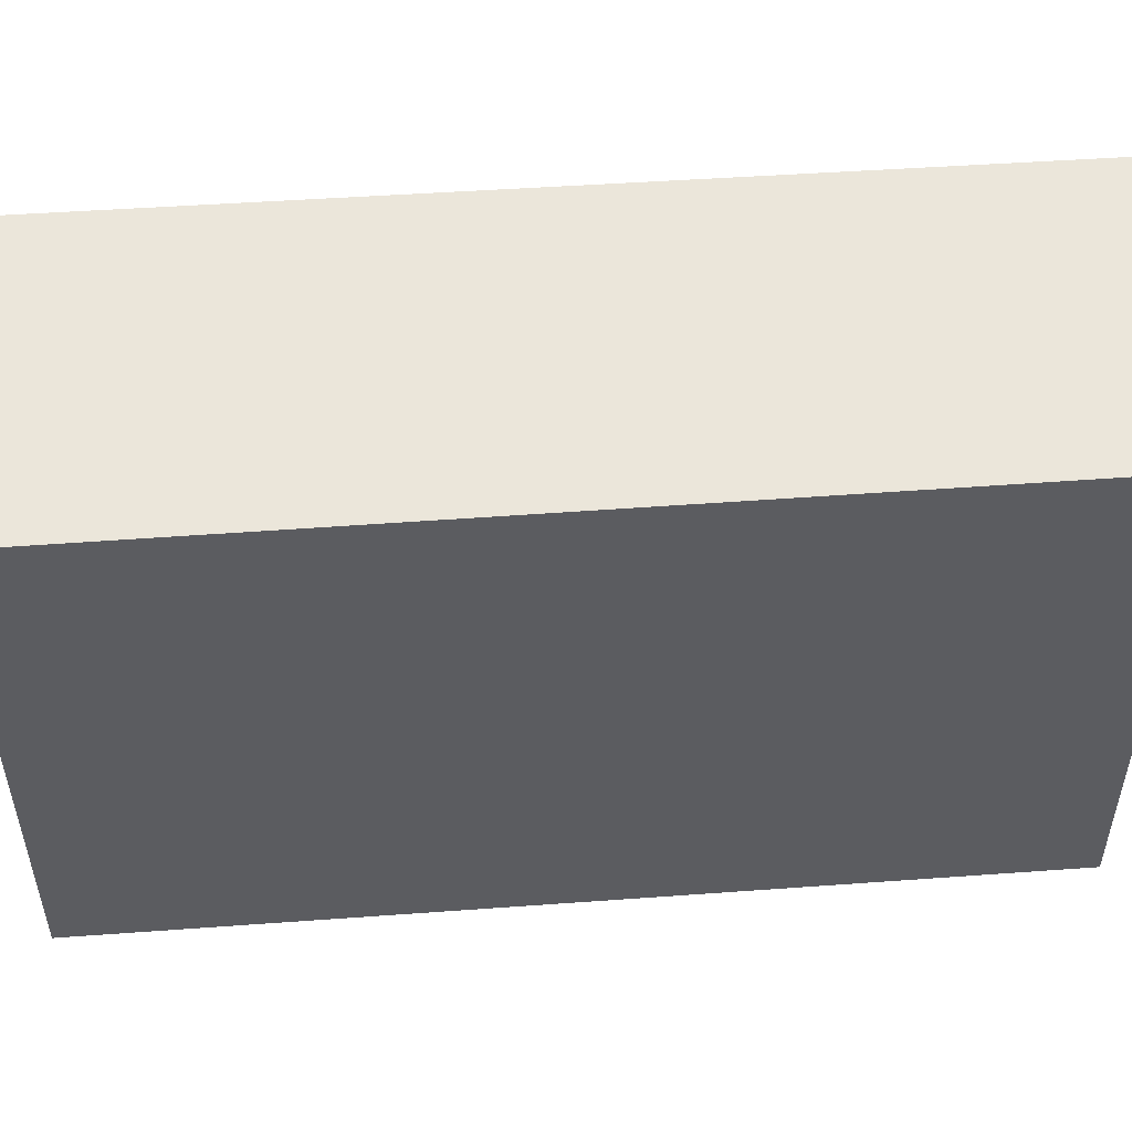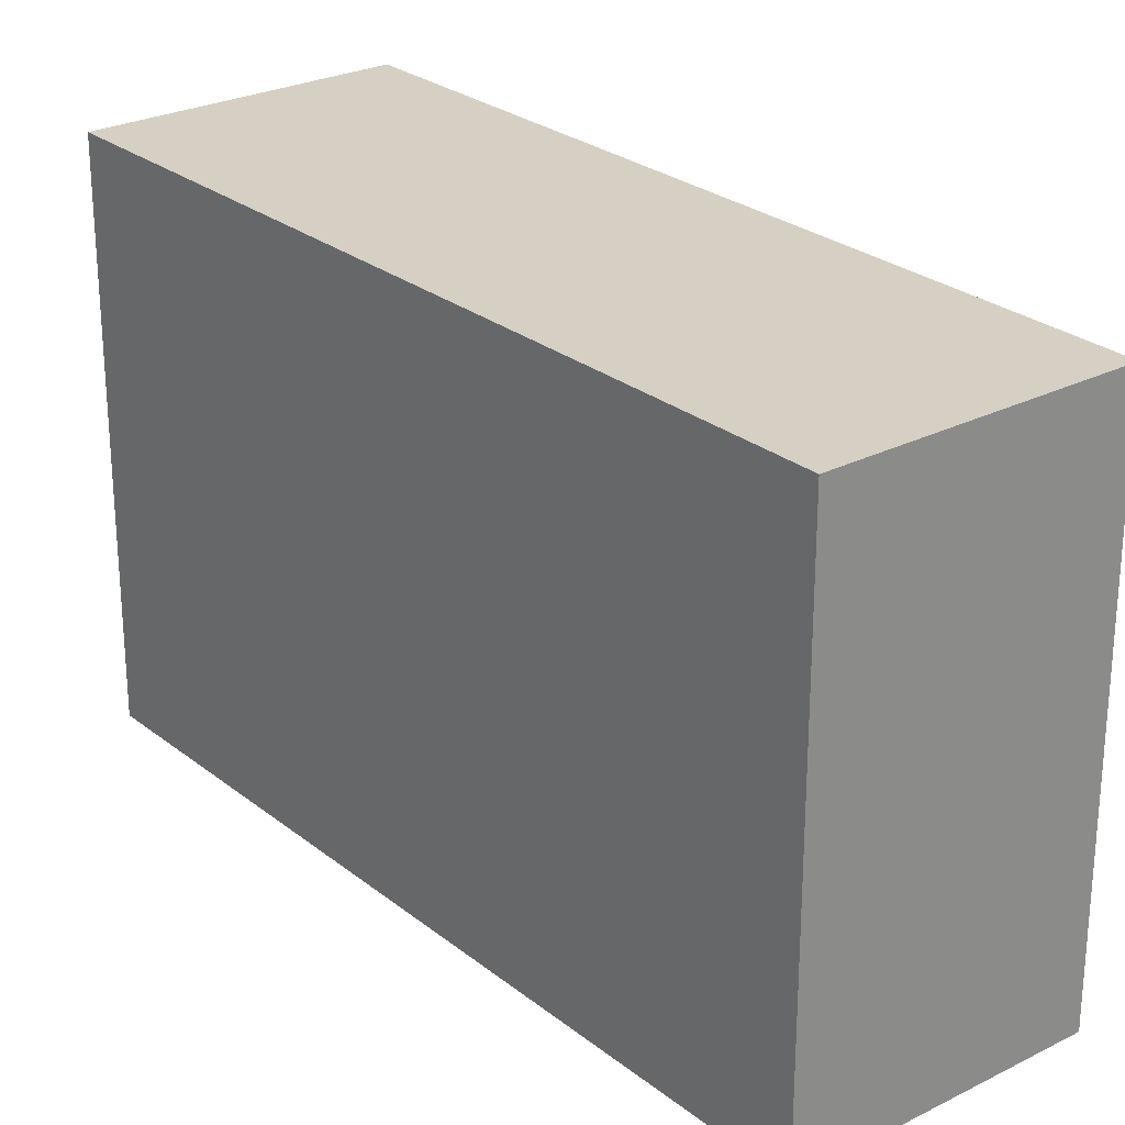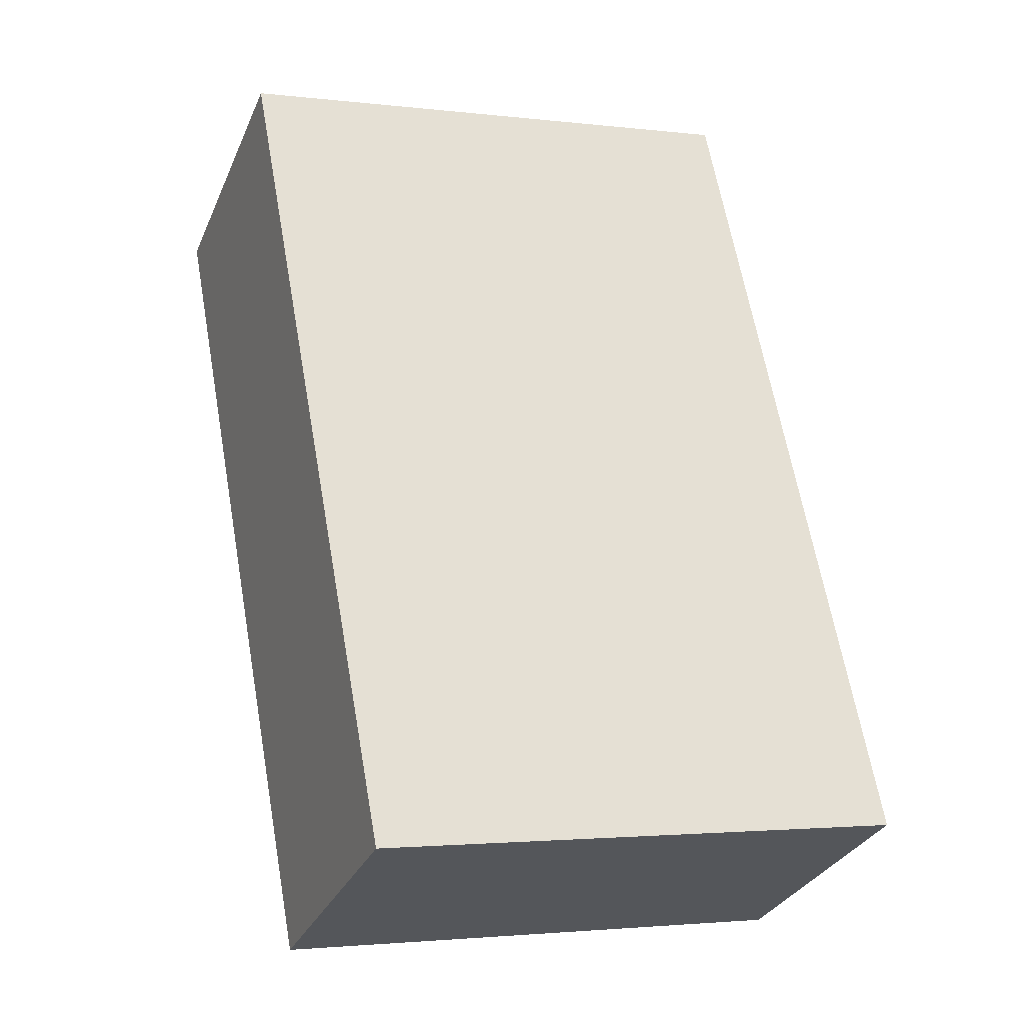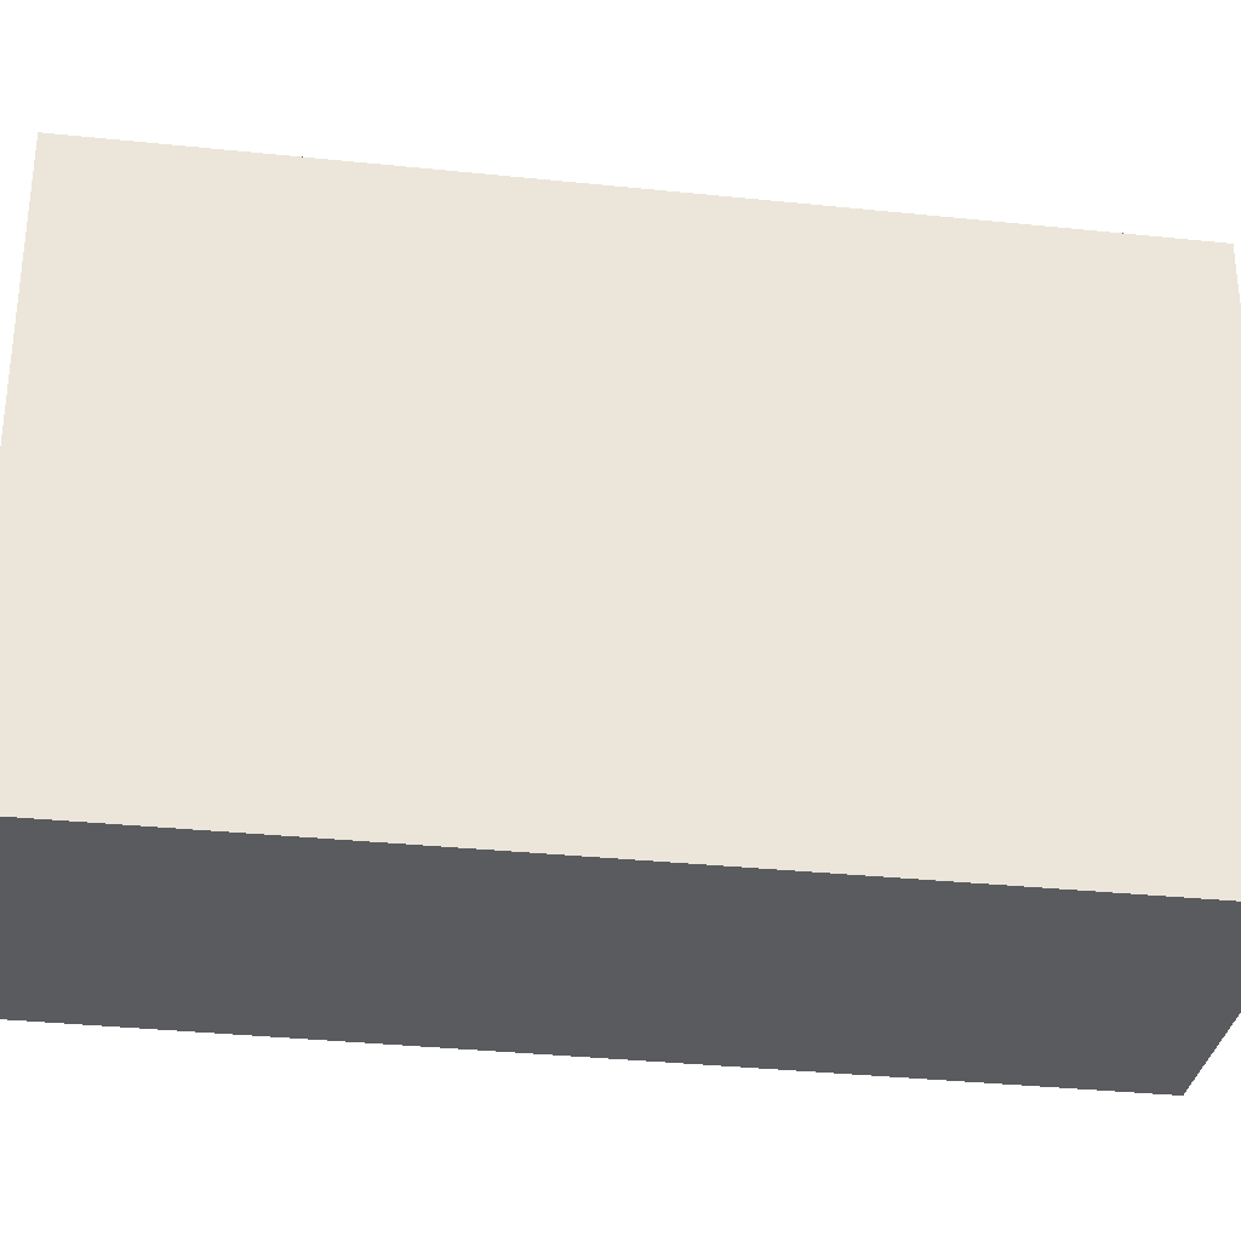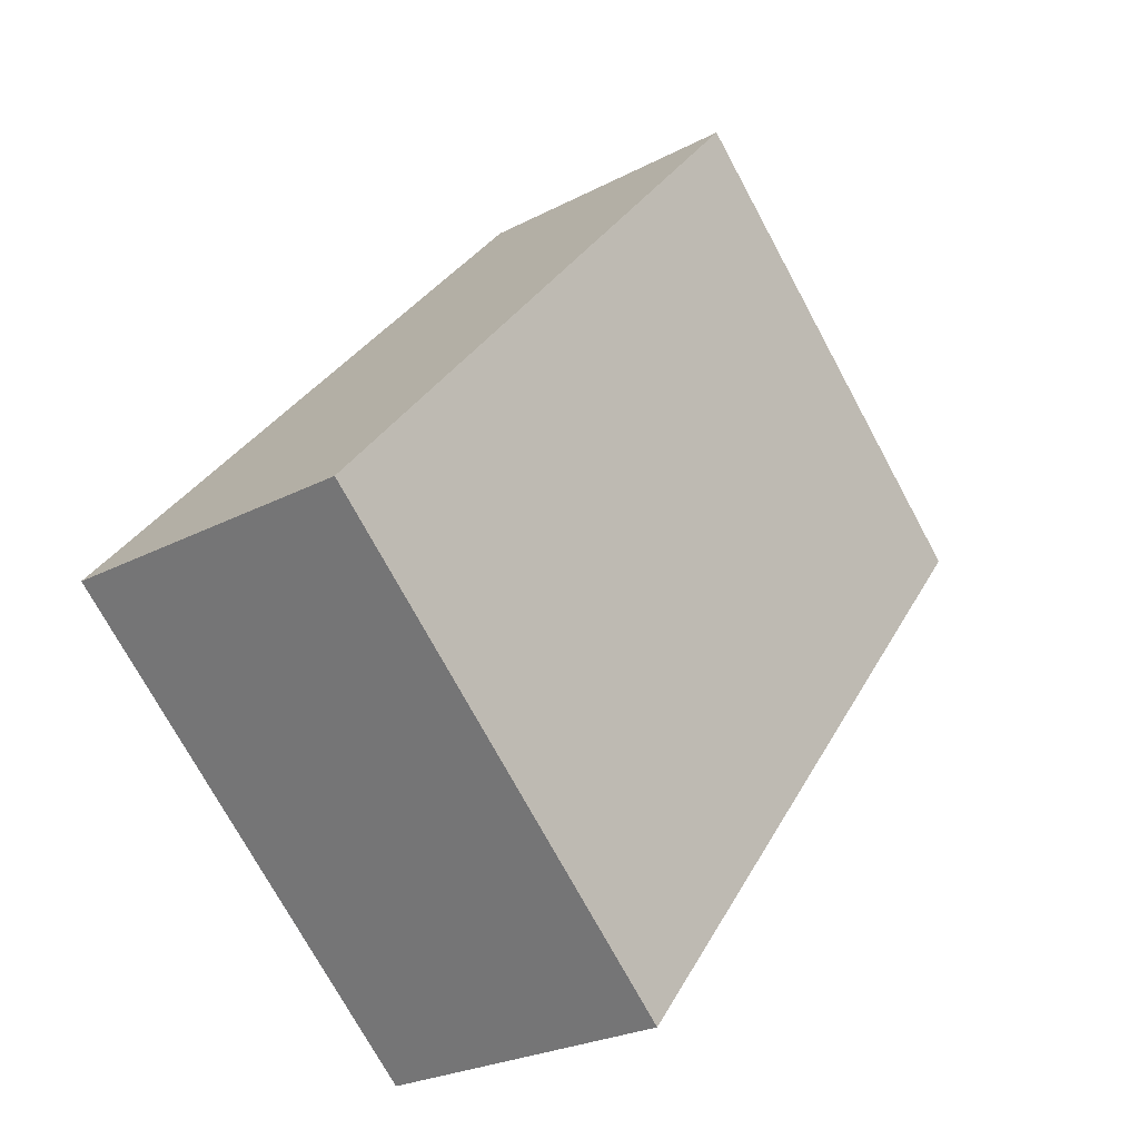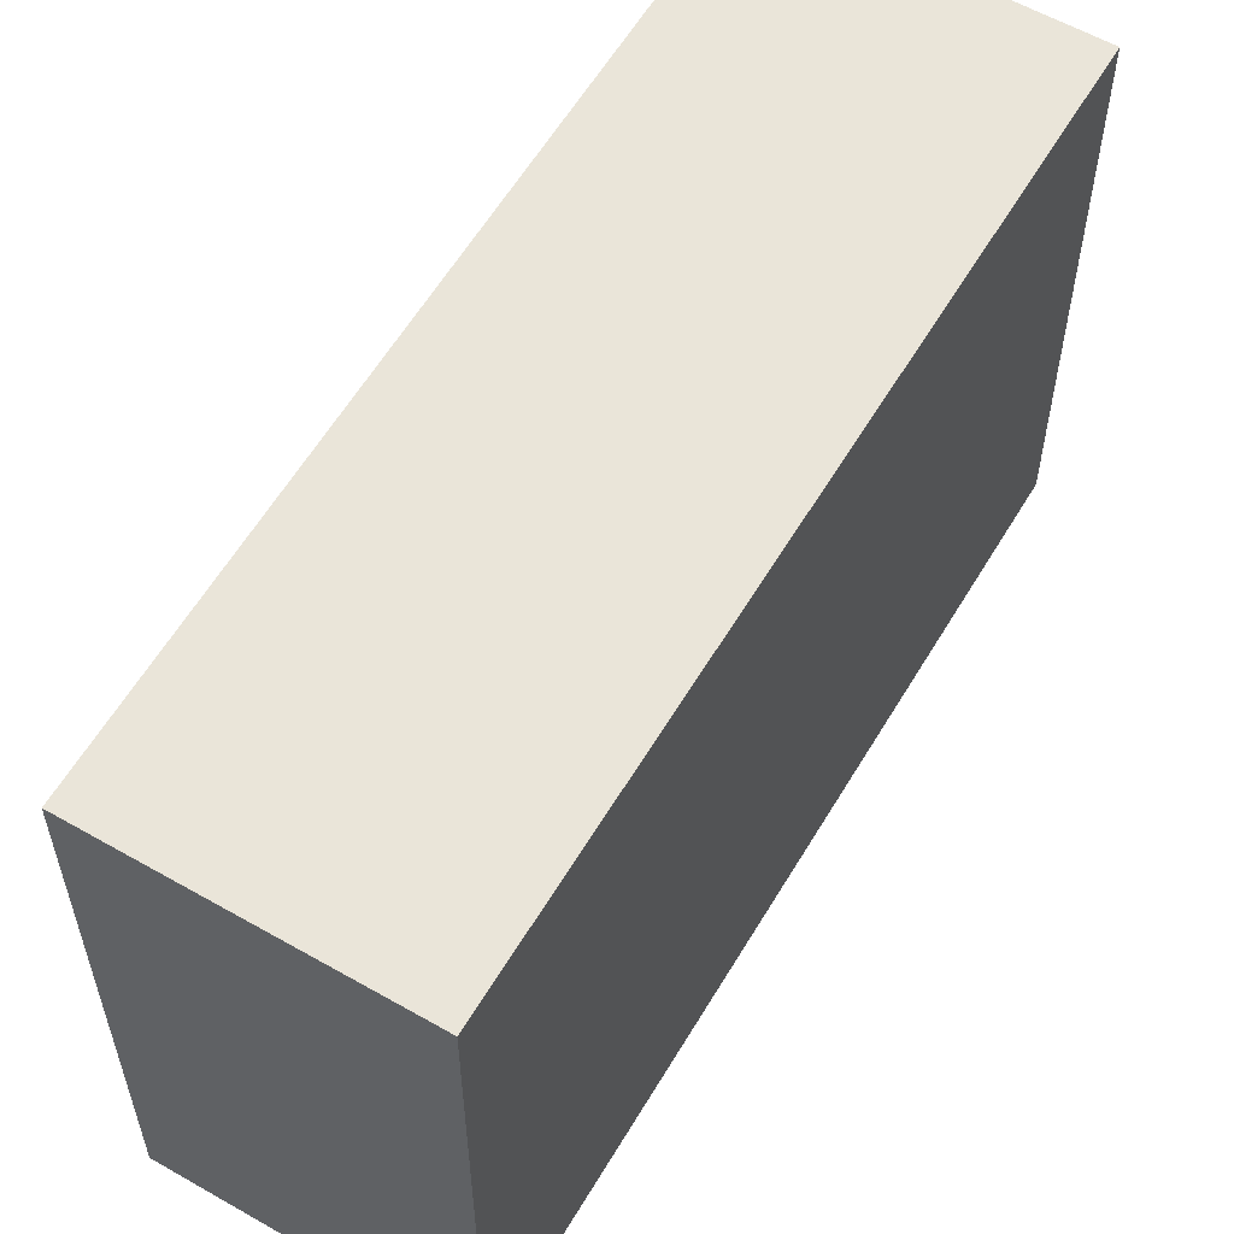
<metadata>
{"format":"obj","ext":"obj","renderer":"f3d","projection":"perspective","resolution":1024,"background":"white","views":[{"elev":54.7,"azim":112.3,"up":"+Y"},{"elev":26.2,"azim":167.6,"up":"+Y"},{"elev":-2.4,"azim":-112.9,"up":"+Z"},{"elev":-32.1,"azim":-72.0,"up":"+Y"},{"elev":-73.7,"azim":28.4,"up":"+Z"},{"elev":58.5,"azim":-123.2,"up":"+Y"}]}
</metadata>
<code>
v  1.838 2.609 3.724
v  1.262 2.609 -0.622
v  0 2.609 1.598e-16
v  3.129 2.609 3.088
v  0 0 0
v  1.838 -2.28e-16 3.724
v  3.129 -1.891e-16 3.088
v  1.262 3.809e-17 -0.622
g defaultobject
f 1 2 3
f 2 1 4
f 5 1 3
f 1 5 6
f 6 4 1
f 4 6 7
f 7 2 4
f 2 7 8
f 8 3 2
f 3 8 5
f 8 6 5
f 6 8 7

</code>
